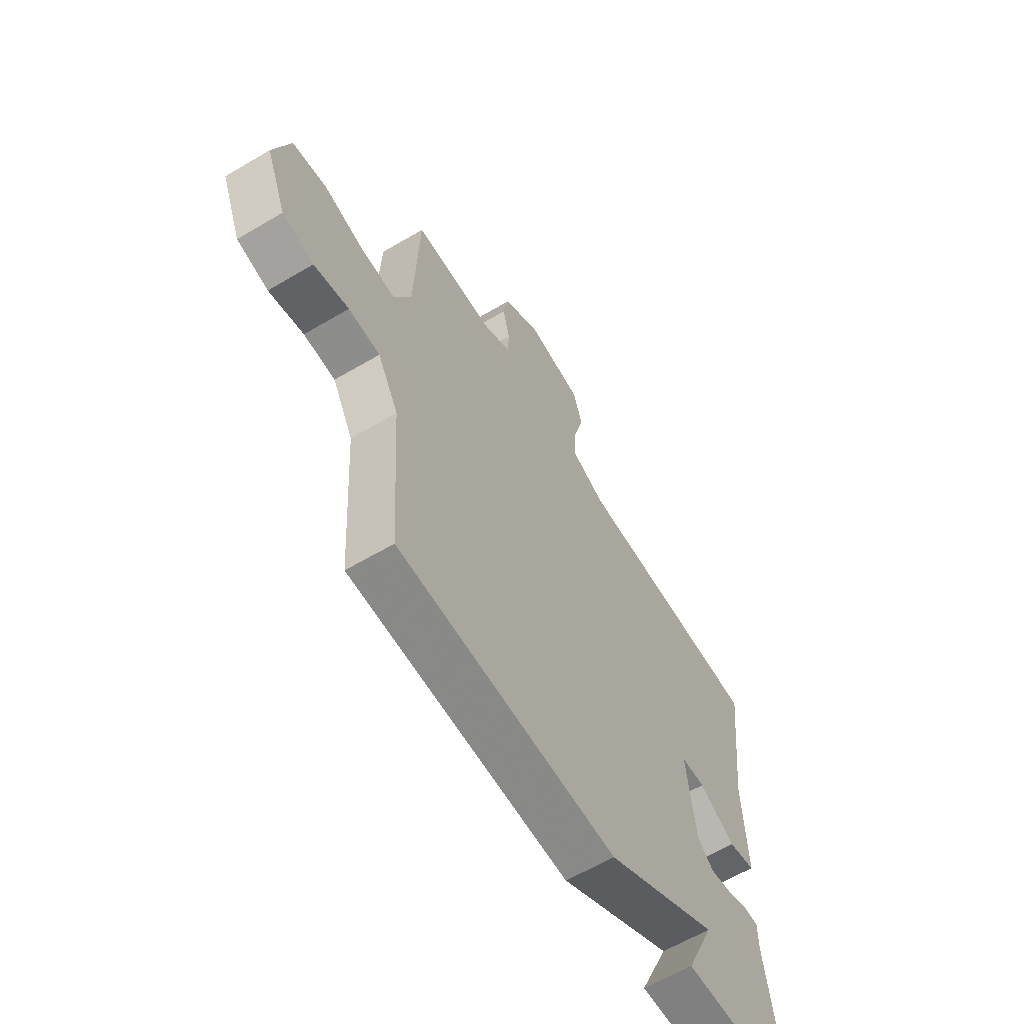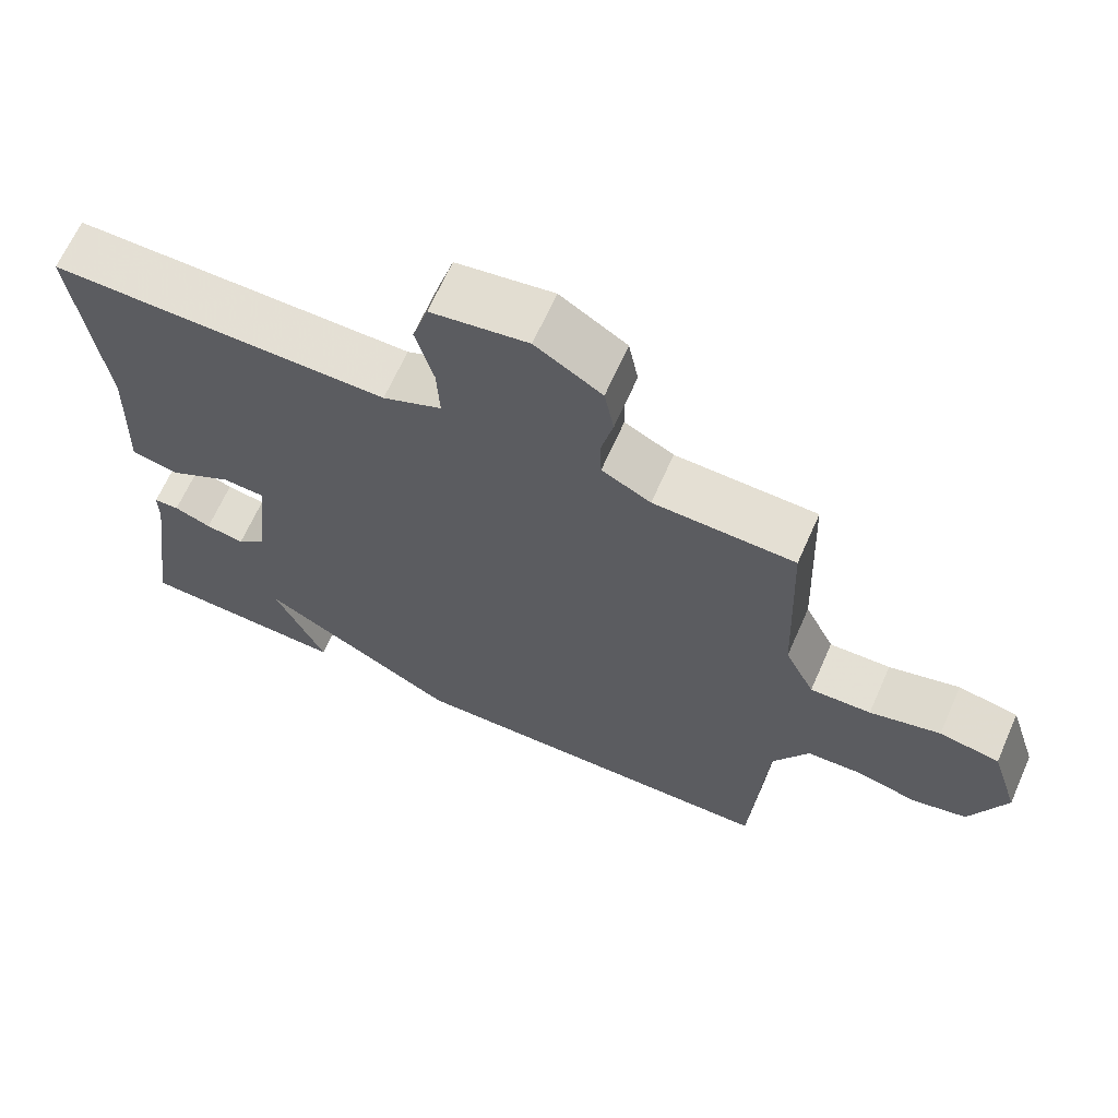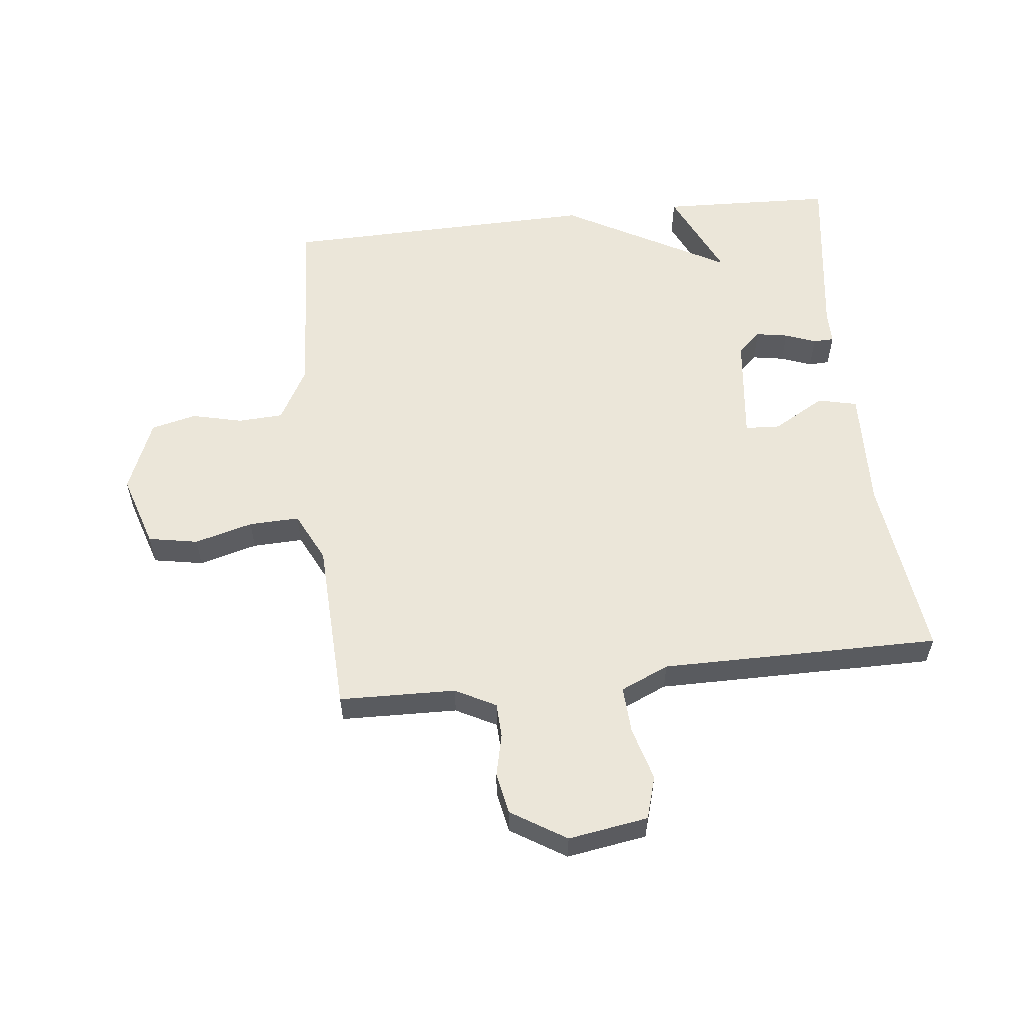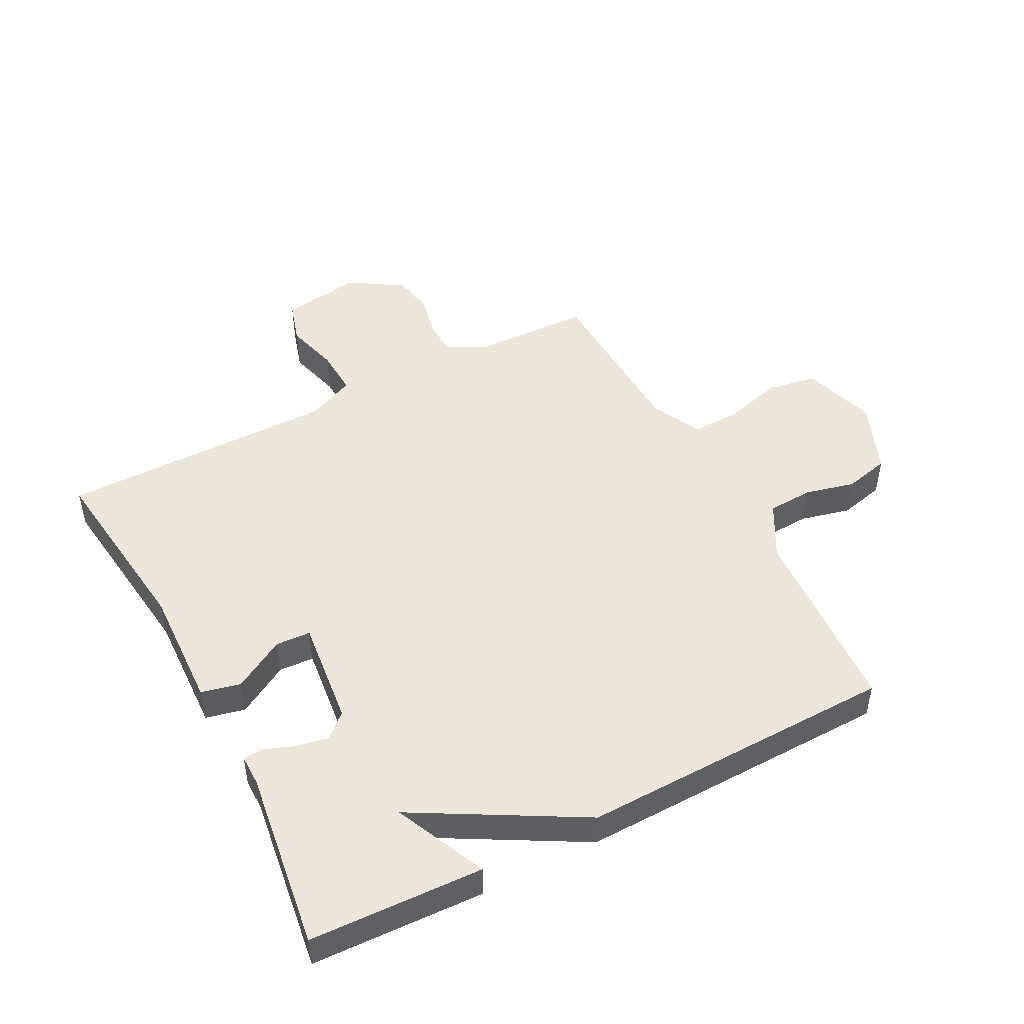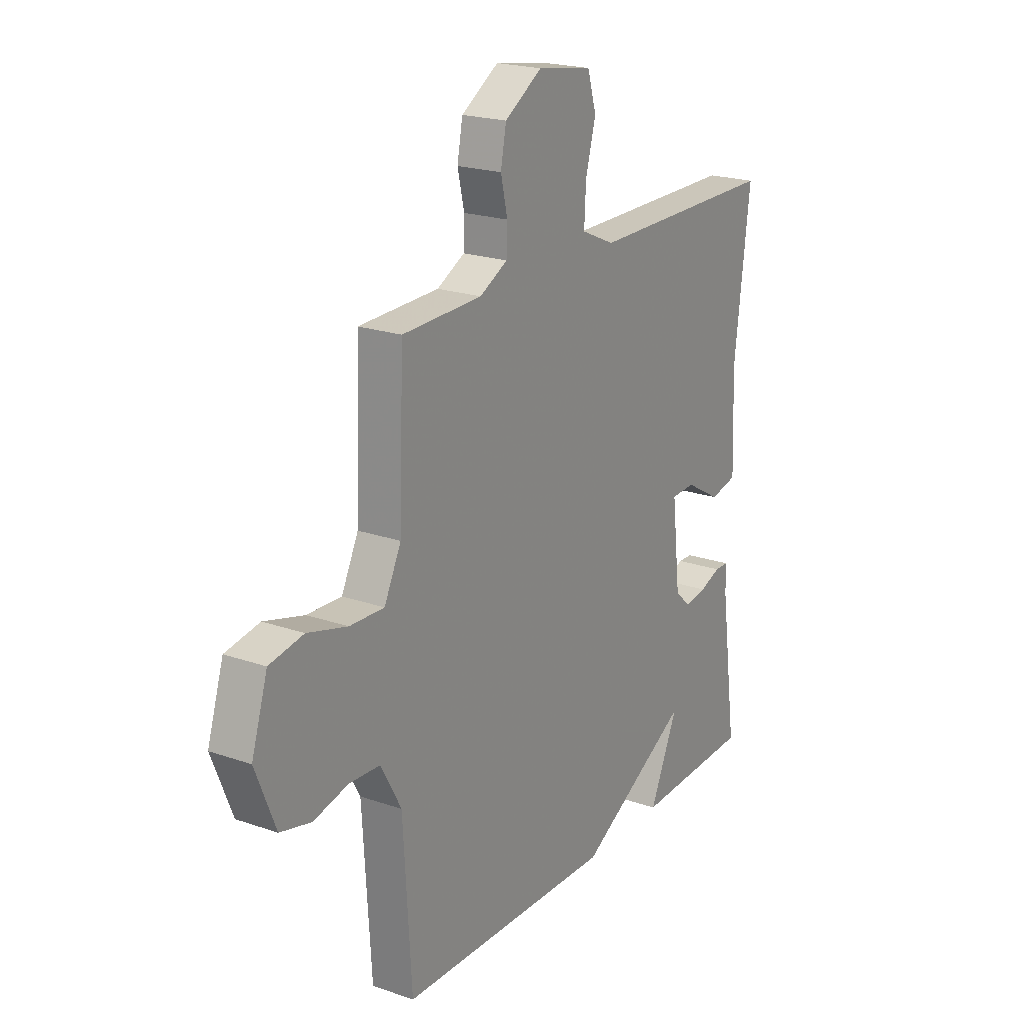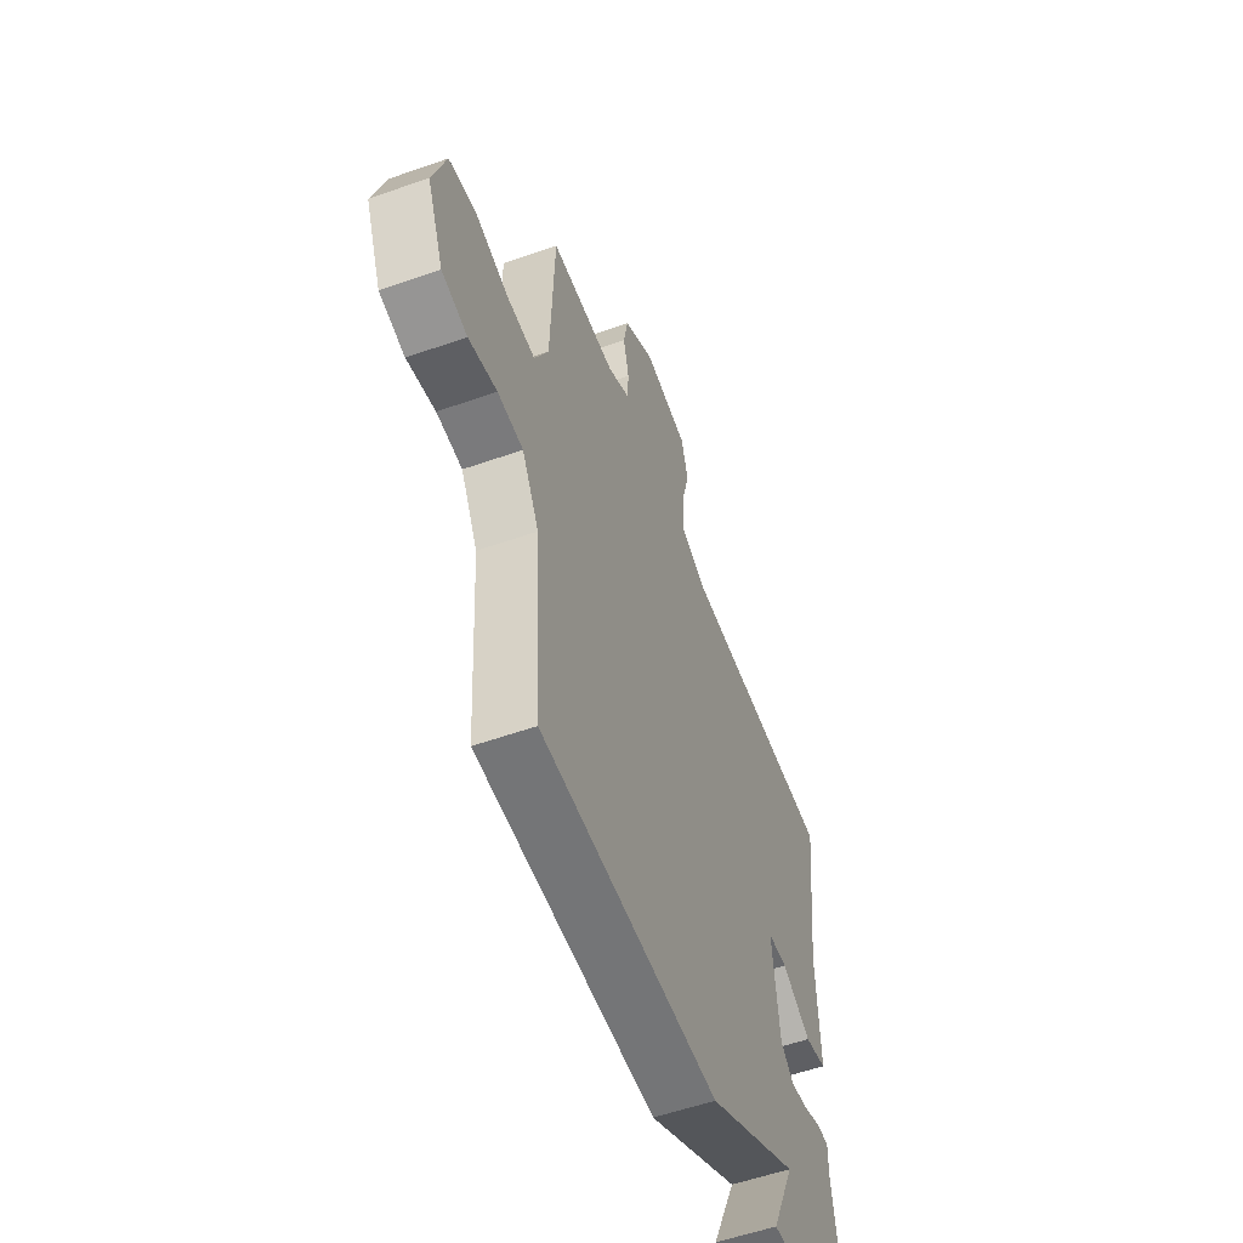
<metadata>
{"format":"obj","ext":"obj","renderer":"f3d","projection":"perspective","resolution":1024,"background":"white","views":[{"elev":-62.0,"azim":-59.0,"up":"+Z"},{"elev":66.2,"azim":-156.1,"up":"+Z"},{"elev":56.5,"azim":-6.4,"up":"+Y"},{"elev":48.2,"azim":152.4,"up":"+Y"},{"elev":21.1,"azim":-58.1,"up":"+Z"},{"elev":-55.4,"azim":-69.6,"up":"+Z"}]}
</metadata>
<code>
v -0.5 0.07 -0.5
v -0.52 0.07 -0.182
v -0.569 0.07 -0.093
v -0.643 0.07 -0.089
v -0.725 0.07 -0.109
v -0.799 0.07 -0.091
v -0.847 0.07 0.028
v -0.809 0.07 0.148
v -0.728 0.07 0.163
v -0.633 0.07 0.137
v -0.551 0.07 0.134
v -0.511 0.07 0.216
v -0.5 0.07 0.5
v -0.31 0.07 0.505
v -0.244 0.07 0.54
v -0.242 0.07 0.597
v -0.258 0.07 0.666
v -0.245 0.07 0.734
v -0.156 0.07 0.79
v -0.026 0.07 0.769
v -0.005 0.07 0.699
v -0.029 0.07 0.611
v -0.033 0.07 0.534
v 0.046 0.07 0.499
v 0.5 0.07 0.5
v 0.463 0.07 0.197
v 0.471 0.07 -0.002
v 0.407 0.07 -0.017
v 0.322 0.07 0.032
v 0.265 0.07 0.029
v 0.285 0.07 -0.146
v 0.323 0.07 -0.181
v 0.375 0.07 -0.172
v 0.425 0.07 -0.153
v 0.459 0.07 -0.154
v 0.459 0.07 -0.207
v 0.5 0.07 -0.5
v 0.217 0.07 -0.511
v 0.285 0.07 -0.36
v 0.017 0.07 -0.511
v -0.5 0 -0.5
v -0.52 0 -0.182
v -0.569 0 -0.093
v -0.643 0 -0.089
v -0.725 0 -0.109
v -0.799 0 -0.091
v -0.847 0 0.028
v -0.809 0 0.148
v -0.728 0 0.163
v -0.633 0 0.137
v -0.551 0 0.134
v -0.511 0 0.216
v -0.5 0 0.5
v -0.31 0 0.505
v -0.244 0 0.54
v -0.242 0 0.597
v -0.258 0 0.666
v -0.245 0 0.734
v -0.156 0 0.79
v -0.026 0 0.769
v -0.005 0 0.699
v -0.029 0 0.611
v -0.033 0 0.534
v 0.046 0 0.499
v 0.5 0 0.5
v 0.463 0 0.197
v 0.471 0 -0.002
v 0.407 0 -0.017
v 0.322 0 0.032
v 0.265 0 0.029
v 0.285 0 -0.146
v 0.323 0 -0.181
v 0.375 0 -0.172
v 0.425 0 -0.153
v 0.459 0 -0.154
v 0.459 0 -0.207
v 0.5 0 -0.5
v 0.217 0 -0.511
v 0.285 0 -0.36
v 0.017 0 -0.511
f 39 40 1 2
f 36 37 38 39
f 35 36 39
f 34 35 39
f 33 34 39
f 32 33 39
f 39 2 3
f 32 39 3
f 31 32 3
f 30 31 3
f 26 27 28 29
f 26 29 30
f 25 26 30
f 24 25 30
f 30 3 4
f 24 30 4
f 23 24 4
f 20 21 22
f 19 20 22
f 18 19 22
f 17 18 22
f 16 17 22
f 15 16 22 23
f 14 15 23 4
f 12 13 14
f 11 12 14 4
f 8 9 10
f 7 8 10
f 6 7 10
f 5 6 10
f 4 5 10
f 4 10 11
f 42 41 80 79
f 79 78 77 76
f 79 76 75
f 79 75 74
f 79 74 73
f 79 73 72
f 43 42 79
f 43 79 72
f 43 72 71
f 43 71 70
f 69 68 67 66
f 70 69 66
f 70 66 65
f 70 65 64
f 44 43 70
f 44 70 64
f 44 64 63
f 62 61 60
f 62 60 59
f 62 59 58
f 62 58 57
f 62 57 56
f 63 62 56 55
f 44 63 55 54
f 54 53 52
f 44 54 52 51
f 50 49 48
f 50 48 47
f 50 47 46
f 50 46 45
f 50 45 44
f 51 50 44
f 1 41 42 2
f 2 42 43 3
f 3 43 44 4
f 4 44 45 5
f 5 45 46 6
f 6 46 47 7
f 7 47 48 8
f 8 48 49 9
f 9 49 50 10
f 10 50 51 11
f 11 51 52 12
f 12 52 53 13
f 13 53 54 14
f 14 54 55 15
f 15 55 56 16
f 16 56 57 17
f 17 57 58 18
f 18 58 59 19
f 19 59 60 20
f 20 60 61 21
f 21 61 62 22
f 22 62 63 23
f 23 63 64 24
f 24 64 65 25
f 25 65 66 26
f 26 66 67 27
f 27 67 68 28
f 28 68 69 29
f 29 69 70 30
f 30 70 71 31
f 31 71 72 32
f 32 72 73 33
f 33 73 74 34
f 34 74 75 35
f 35 75 76 36
f 36 76 77 37
f 37 77 78 38
f 38 78 79 39
f 39 79 80 40
f 40 80 41 1

</code>
